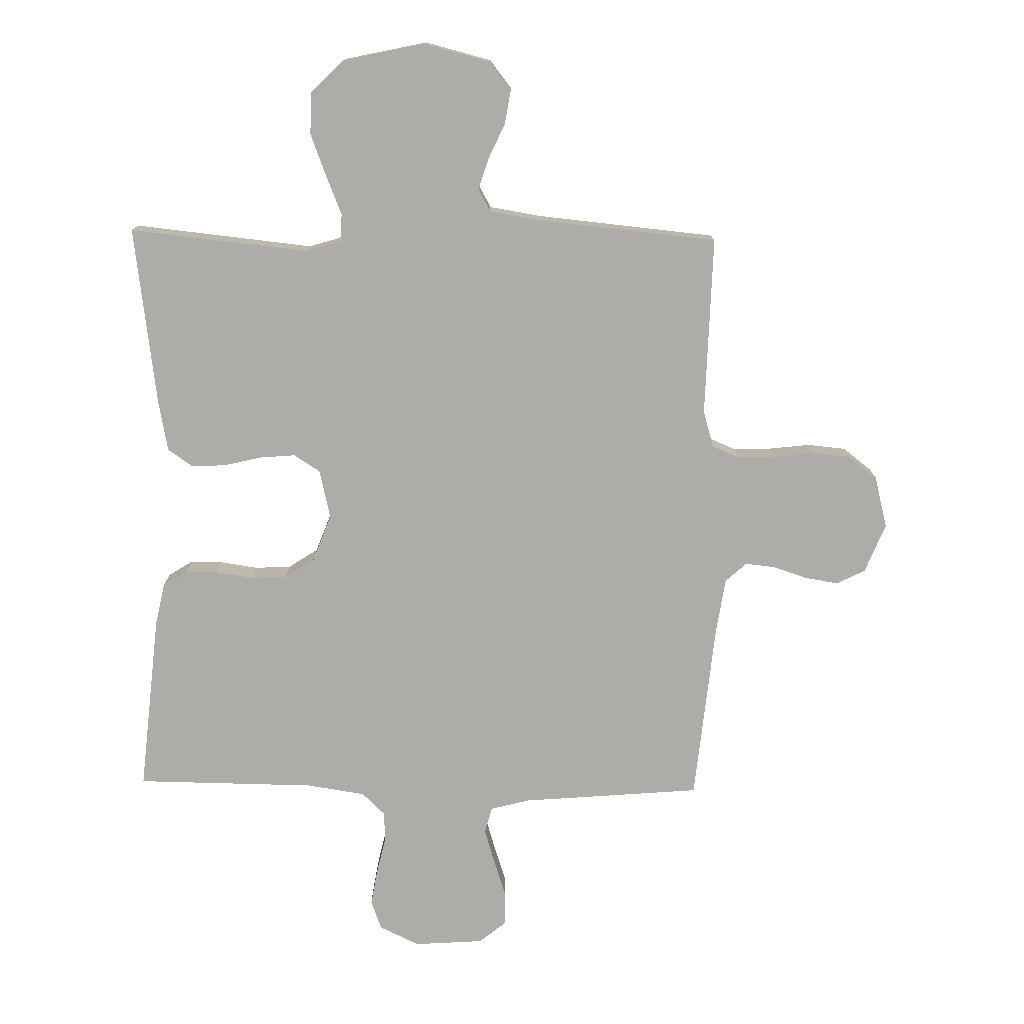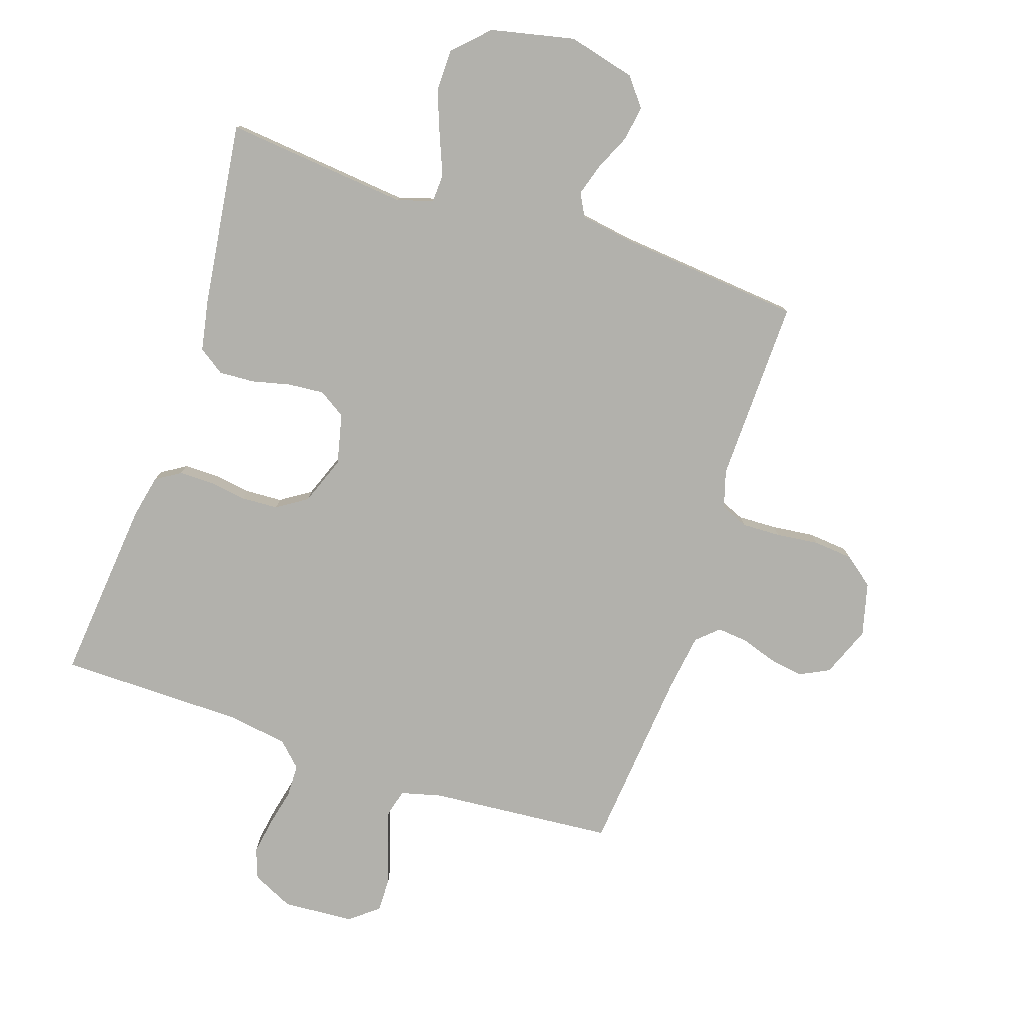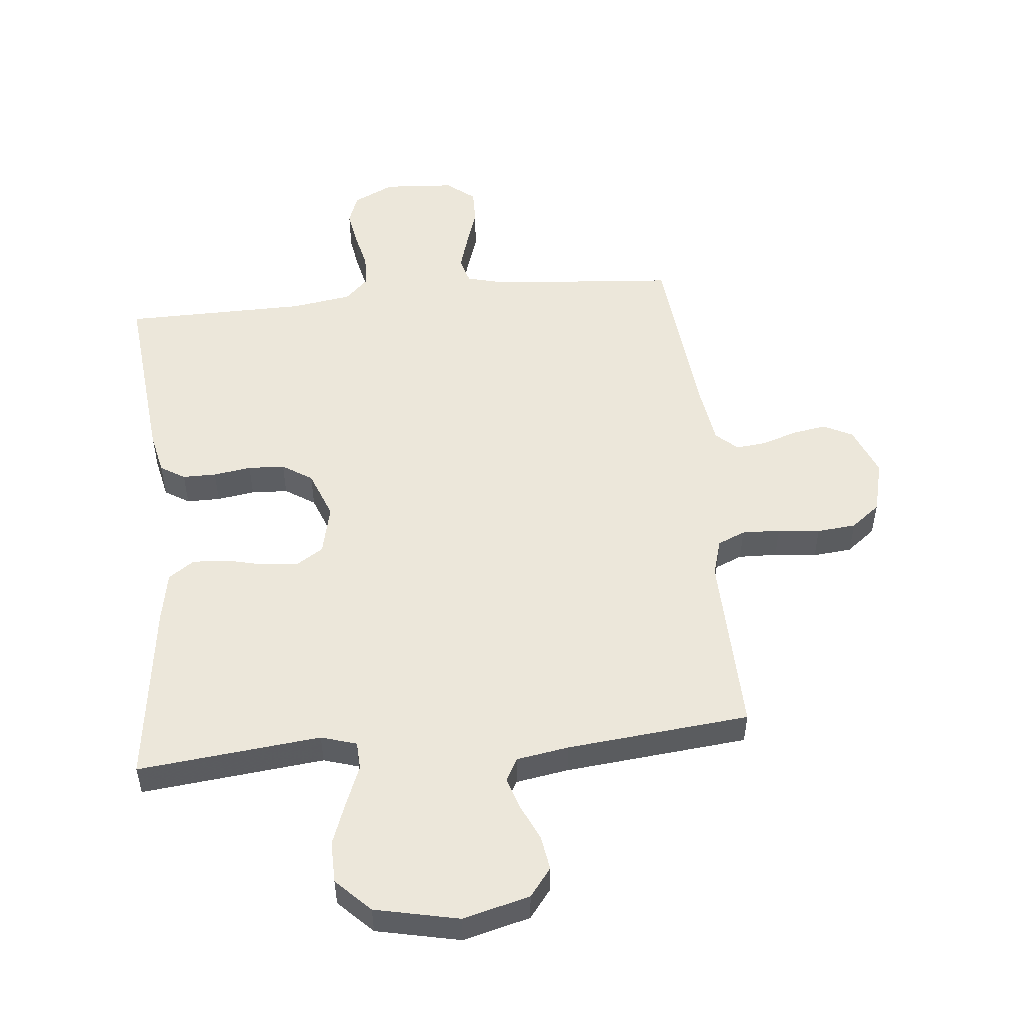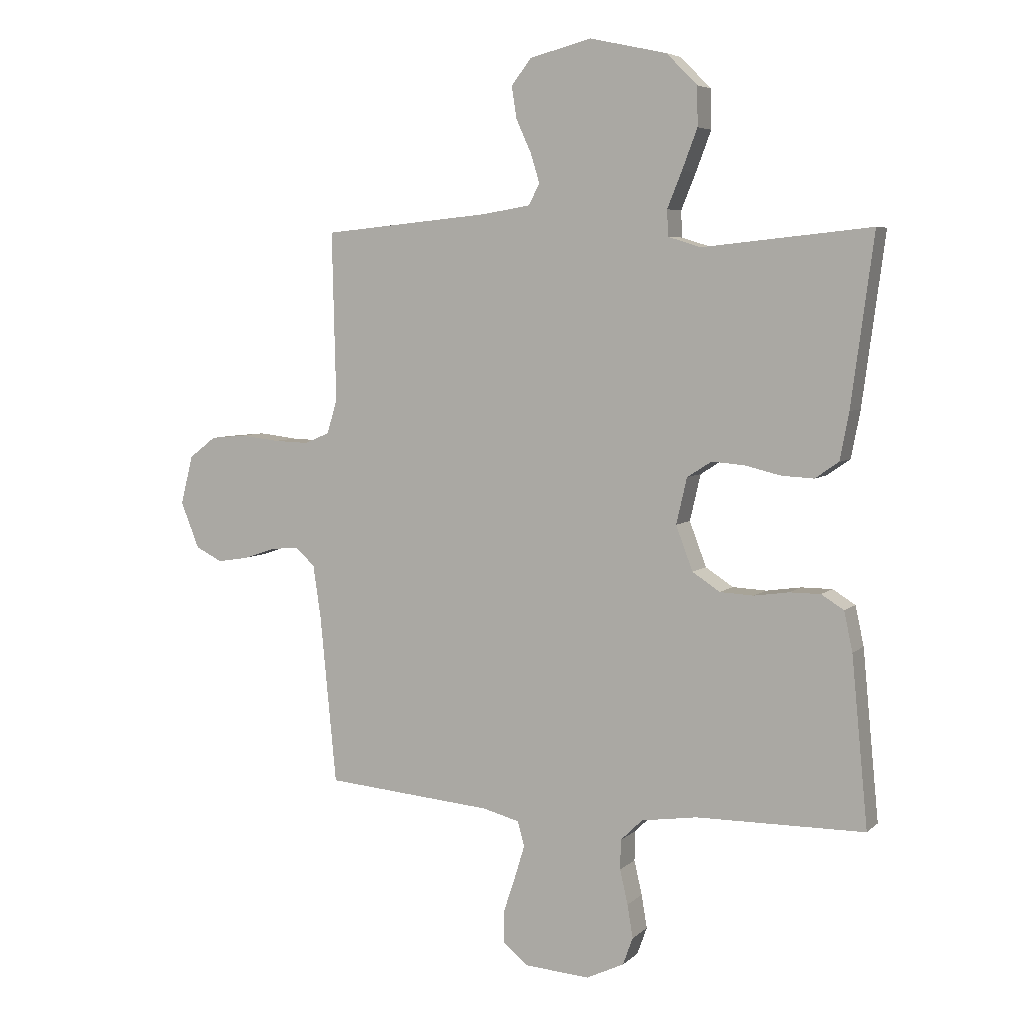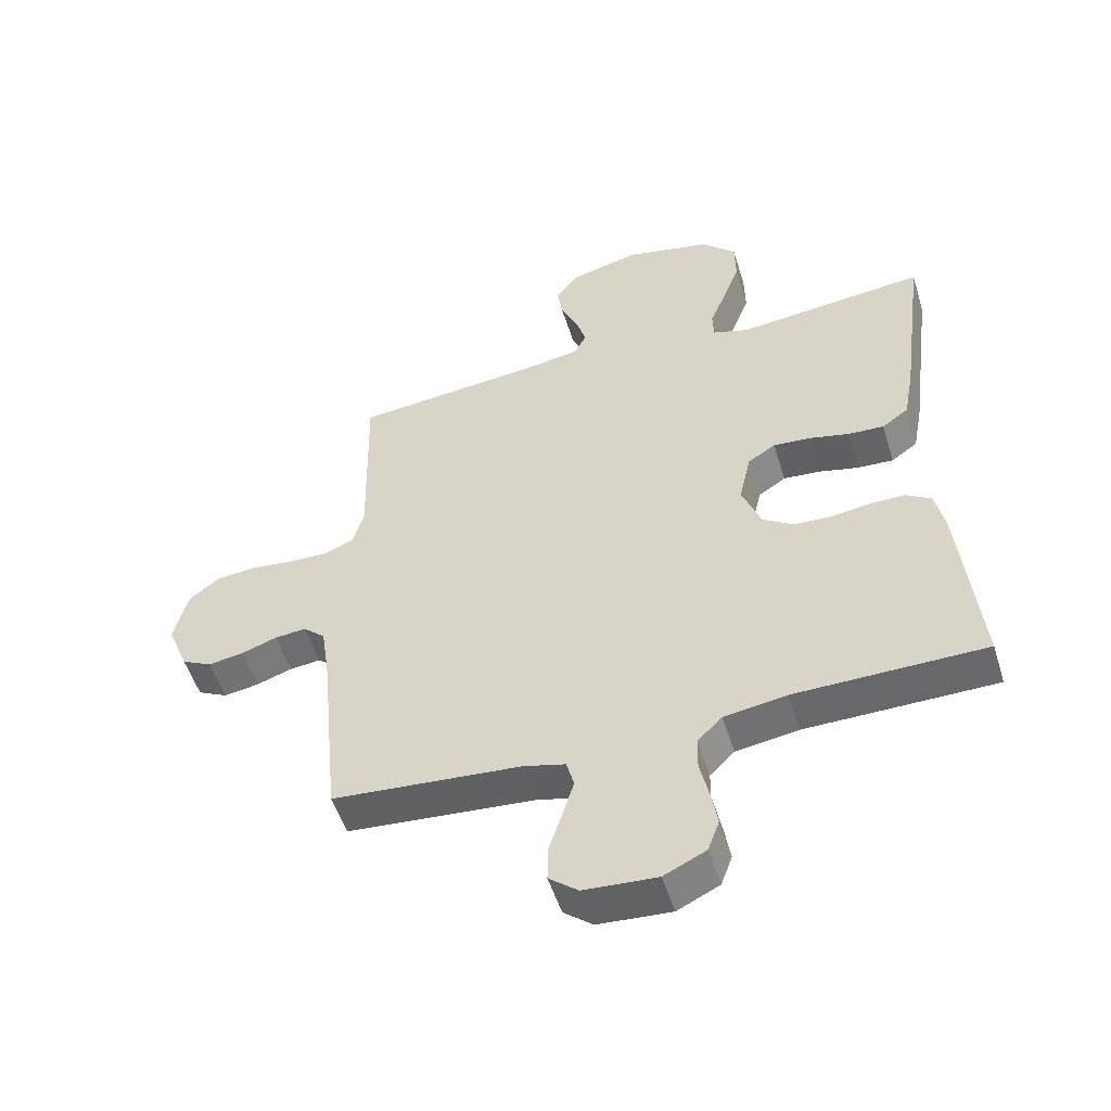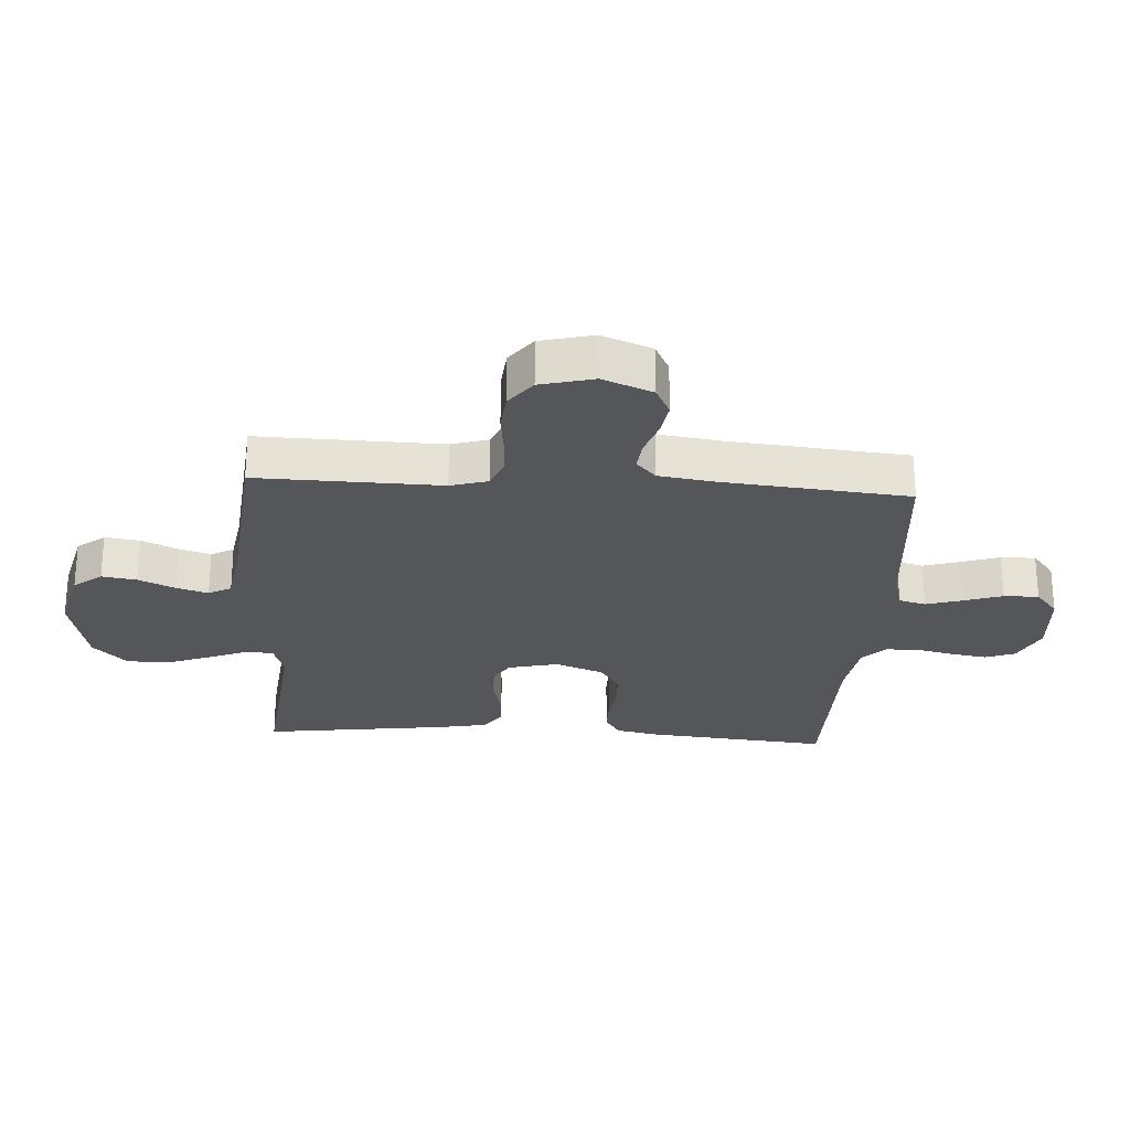
<metadata>
{"format":"obj","ext":"obj","renderer":"f3d","projection":"perspective","resolution":1024,"background":"white","views":[{"elev":-76.6,"azim":-1.0,"up":"+Y"},{"elev":-78.9,"azim":-18.4,"up":"+Y"},{"elev":51.7,"azim":-5.8,"up":"+Y"},{"elev":5.6,"azim":-156.1,"up":"+Z"},{"elev":-52.3,"azim":-162.8,"up":"+Z"},{"elev":-25.8,"azim":86.5,"up":"+Y"}]}
</metadata>
<code>
v 0.5 0.07 -0.5
v 0.2 0.07 -0.525
v 0.134 0.07 -0.542
v 0.122 0.07 -0.586
v 0.14 0.07 -0.645
v 0.161 0.07 -0.708
v 0.162 0.07 -0.765
v 0.116 0.07 -0.802
v 0 0.07 -0.81
v -0.067 0.07 -0.778
v -0.085 0.07 -0.729
v -0.075 0.07 -0.67
v -0.061 0.07 -0.609
v -0.062 0.07 -0.556
v -0.101 0.07 -0.518
v -0.2 0.07 -0.503
v -0.5 0.07 -0.5
v -0.471 0.07 -0.2
v -0.456 0.07 -0.13
v -0.416 0.07 -0.105
v -0.361 0.07 -0.105
v -0.299 0.07 -0.114
v -0.239 0.07 -0.111
v -0.19 0.07 -0.079
v -0.16 0.07 0
v -0.179 0.07 0.082
v -0.223 0.07 0.11
v -0.282 0.07 0.105
v -0.345 0.07 0.09
v -0.402 0.07 0.087
v -0.444 0.07 0.116
v -0.46 0.07 0.2
v -0.5 0.07 0.5
v -0.2 0.07 0.469
v -0.142 0.07 0.487
v -0.14 0.07 0.533
v -0.166 0.07 0.597
v -0.193 0.07 0.668
v -0.192 0.07 0.737
v -0.137 0.07 0.792
v 0 0.07 0.822
v 0.11 0.07 0.794
v 0.146 0.07 0.748
v 0.137 0.07 0.691
v 0.11 0.07 0.632
v 0.094 0.07 0.58
v 0.114 0.07 0.543
v 0.2 0.07 0.529
v 0.5 0.07 0.5
v 0.493 0.07 0.2
v 0.511 0.07 0.139
v 0.556 0.07 0.12
v 0.619 0.07 0.122
v 0.688 0.07 0.13
v 0.752 0.07 0.124
v 0.8 0.07 0.087
v 0.822 0.07 0
v 0.789 0.07 -0.082
v 0.741 0.07 -0.106
v 0.685 0.07 -0.097
v 0.628 0.07 -0.078
v 0.578 0.07 -0.073
v 0.543 0.07 -0.105
v 0.529 0.07 -0.2
v 0.5 0 -0.5
v 0.2 0 -0.525
v 0.134 0 -0.542
v 0.122 0 -0.586
v 0.14 0 -0.645
v 0.161 0 -0.708
v 0.162 0 -0.765
v 0.116 0 -0.802
v 0 0 -0.81
v -0.067 0 -0.778
v -0.085 0 -0.729
v -0.075 0 -0.67
v -0.061 0 -0.609
v -0.062 0 -0.556
v -0.101 0 -0.518
v -0.2 0 -0.503
v -0.5 0 -0.5
v -0.471 0 -0.2
v -0.456 0 -0.13
v -0.416 0 -0.105
v -0.361 0 -0.105
v -0.299 0 -0.114
v -0.239 0 -0.111
v -0.19 0 -0.079
v -0.16 0 0
v -0.179 0 0.082
v -0.223 0 0.11
v -0.282 0 0.105
v -0.345 0 0.09
v -0.402 0 0.087
v -0.444 0 0.116
v -0.46 0 0.2
v -0.5 0 0.5
v -0.2 0 0.469
v -0.142 0 0.487
v -0.14 0 0.533
v -0.166 0 0.597
v -0.193 0 0.668
v -0.192 0 0.737
v -0.137 0 0.792
v 0 0 0.822
v 0.11 0 0.794
v 0.146 0 0.748
v 0.137 0 0.691
v 0.11 0 0.632
v 0.094 0 0.58
v 0.114 0 0.543
v 0.2 0 0.529
v 0.5 0 0.5
v 0.493 0 0.2
v 0.511 0 0.139
v 0.556 0 0.12
v 0.619 0 0.122
v 0.688 0 0.13
v 0.752 0 0.124
v 0.8 0 0.087
v 0.822 0 0
v 0.789 0 -0.082
v 0.741 0 -0.106
v 0.685 0 -0.097
v 0.628 0 -0.078
v 0.578 0 -0.073
v 0.543 0 -0.105
v 0.529 0 -0.2
f 59 60 61
f 58 59 61
f 57 58 61
f 56 57 61
f 55 56 61
f 54 55 61
f 53 54 61
f 52 53 61 62
f 51 52 62 63
f 48 49 50
f 51 63 64
f 50 51 64
f 48 50 64
f 47 48 64
f 43 44 45
f 42 43 45
f 41 42 45
f 40 41 45
f 39 40 45
f 38 39 45
f 37 38 45
f 36 37 45
f 35 36 45 46
f 32 33 34
f 31 32 34
f 30 31 34
f 29 30 34
f 28 29 34
f 27 28 34 35
f 35 46 47
f 27 35 47
f 26 27 47
f 20 21 22
f 19 20 22
f 18 19 22
f 17 18 22
f 16 17 22
f 15 16 22 23
f 14 15 23 24
f 11 12 13
f 10 11 13
f 9 10 13
f 8 9 13
f 7 8 13
f 6 7 13
f 5 6 13
f 4 5 13 14
f 14 24 25
f 4 14 25
f 3 4 25
f 64 1 2
f 26 47 64
f 25 26 64
f 3 25 64
f 2 3 64
f 125 124 123
f 125 123 122
f 125 122 121
f 125 121 120
f 125 120 119
f 125 119 118
f 125 118 117
f 126 125 117 116
f 127 126 116 115
f 114 113 112
f 128 127 115
f 128 115 114
f 128 114 112
f 128 112 111
f 109 108 107
f 109 107 106
f 109 106 105
f 109 105 104
f 109 104 103
f 109 103 102
f 109 102 101
f 109 101 100
f 110 109 100 99
f 98 97 96
f 98 96 95
f 98 95 94
f 98 94 93
f 98 93 92
f 99 98 92 91
f 111 110 99
f 111 99 91
f 111 91 90
f 86 85 84
f 86 84 83
f 86 83 82
f 86 82 81
f 86 81 80
f 87 86 80 79
f 88 87 79 78
f 77 76 75
f 77 75 74
f 77 74 73
f 77 73 72
f 77 72 71
f 77 71 70
f 77 70 69
f 78 77 69 68
f 89 88 78
f 89 78 68
f 89 68 67
f 66 65 128
f 128 111 90
f 128 90 89
f 128 89 67
f 128 67 66
f 1 65 66 2
f 2 66 67 3
f 3 67 68 4
f 4 68 69 5
f 5 69 70 6
f 6 70 71 7
f 7 71 72 8
f 8 72 73 9
f 9 73 74 10
f 10 74 75 11
f 11 75 76 12
f 12 76 77 13
f 13 77 78 14
f 14 78 79 15
f 15 79 80 16
f 16 80 81 17
f 17 81 82 18
f 18 82 83 19
f 19 83 84 20
f 20 84 85 21
f 21 85 86 22
f 22 86 87 23
f 23 87 88 24
f 24 88 89 25
f 25 89 90 26
f 26 90 91 27
f 27 91 92 28
f 28 92 93 29
f 29 93 94 30
f 30 94 95 31
f 31 95 96 32
f 32 96 97 33
f 33 97 98 34
f 34 98 99 35
f 35 99 100 36
f 36 100 101 37
f 37 101 102 38
f 38 102 103 39
f 39 103 104 40
f 40 104 105 41
f 41 105 106 42
f 42 106 107 43
f 43 107 108 44
f 44 108 109 45
f 45 109 110 46
f 46 110 111 47
f 47 111 112 48
f 48 112 113 49
f 49 113 114 50
f 50 114 115 51
f 51 115 116 52
f 52 116 117 53
f 53 117 118 54
f 54 118 119 55
f 55 119 120 56
f 56 120 121 57
f 57 121 122 58
f 58 122 123 59
f 59 123 124 60
f 60 124 125 61
f 61 125 126 62
f 62 126 127 63
f 63 127 128 64
f 64 128 65 1

</code>
